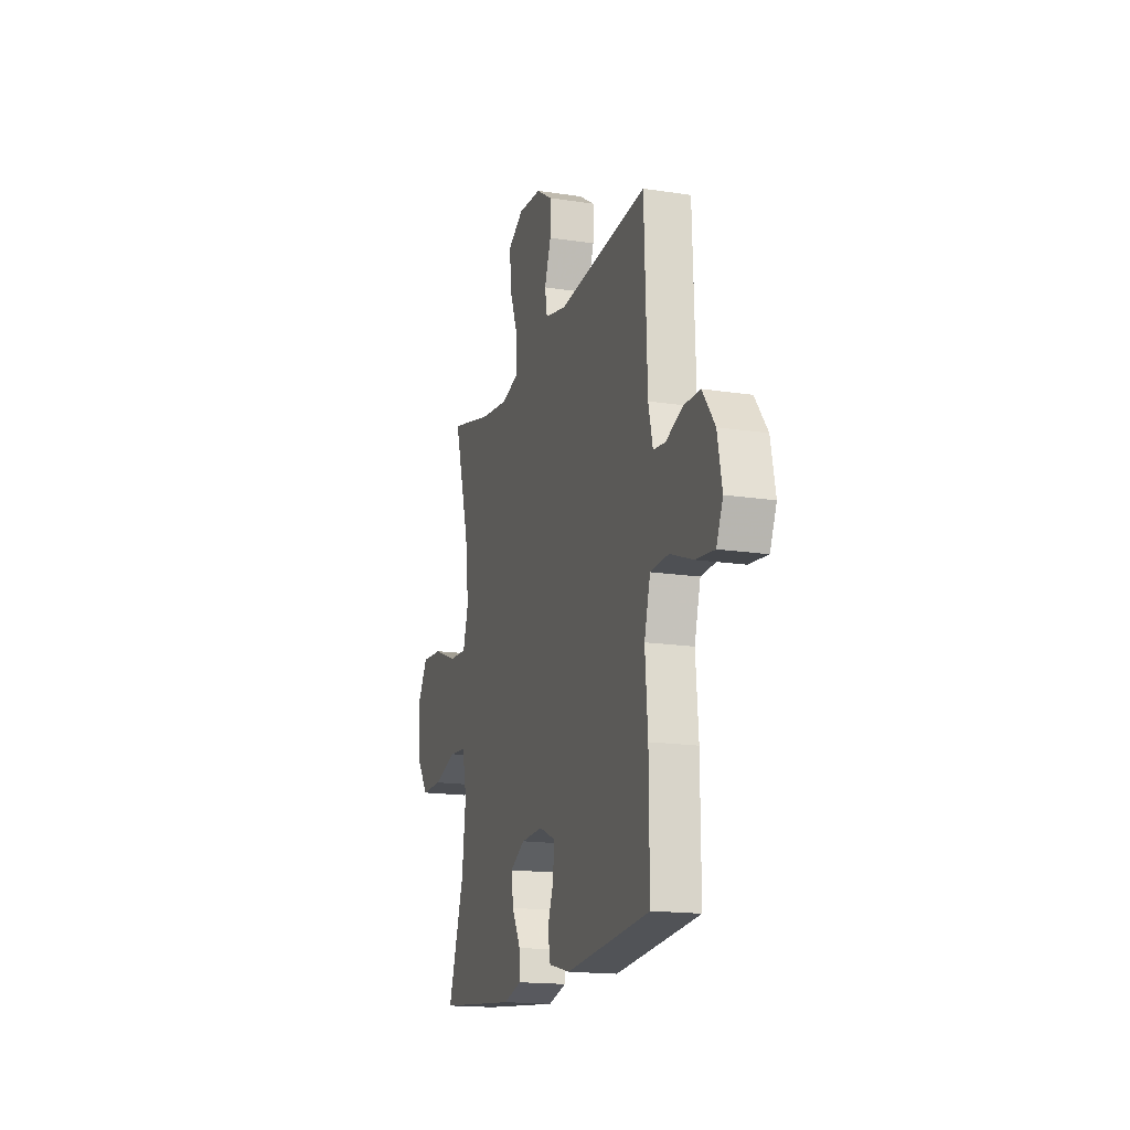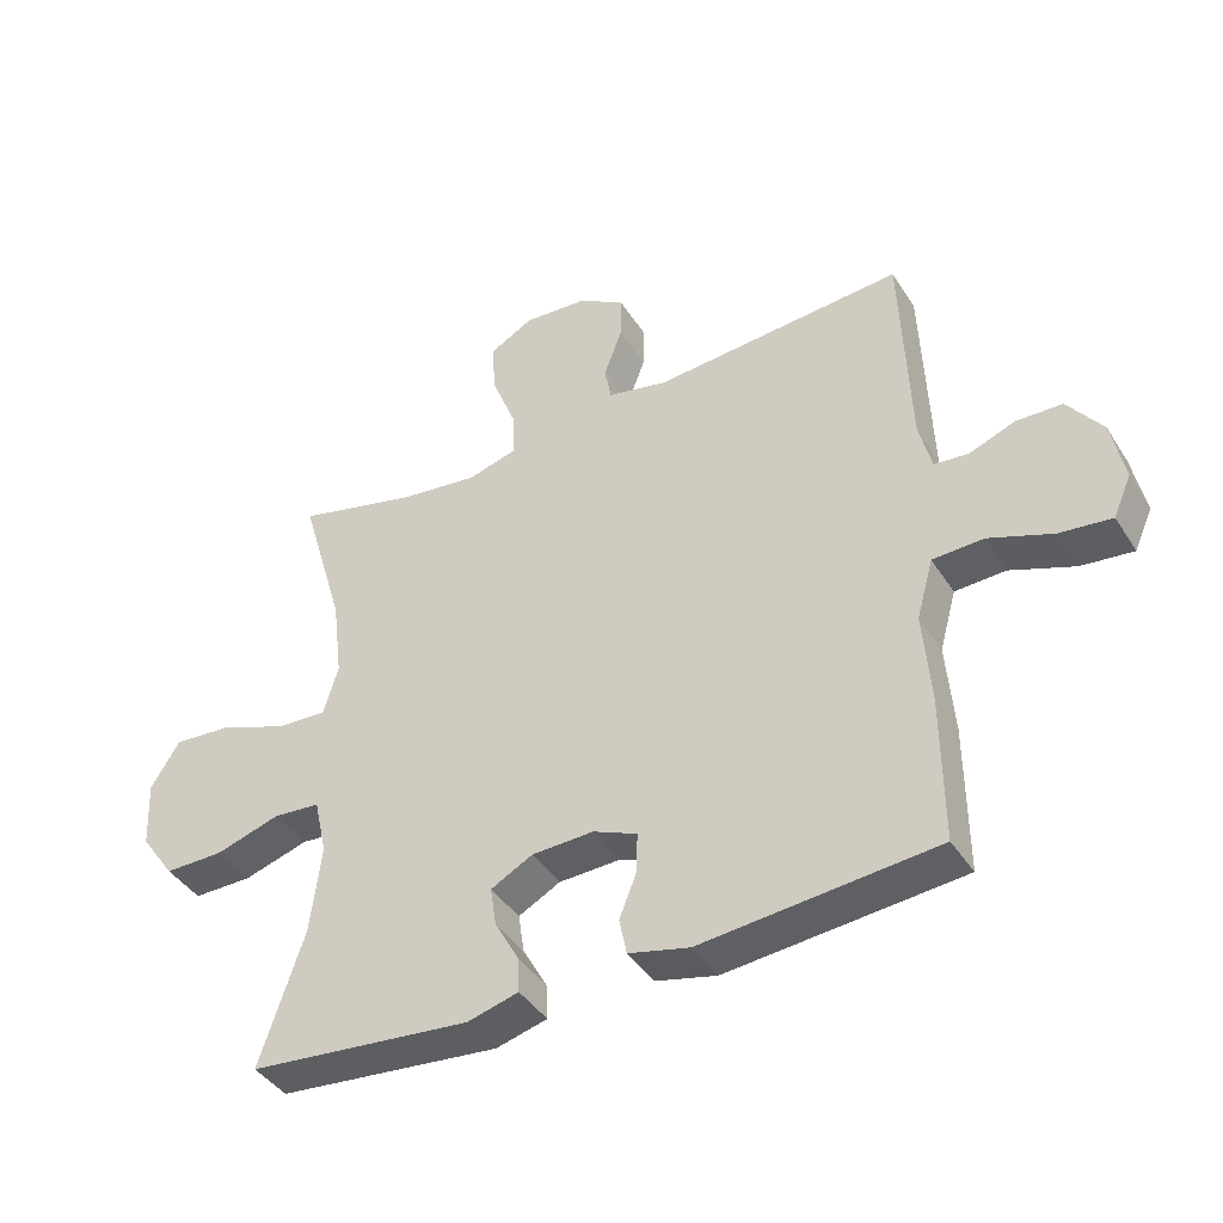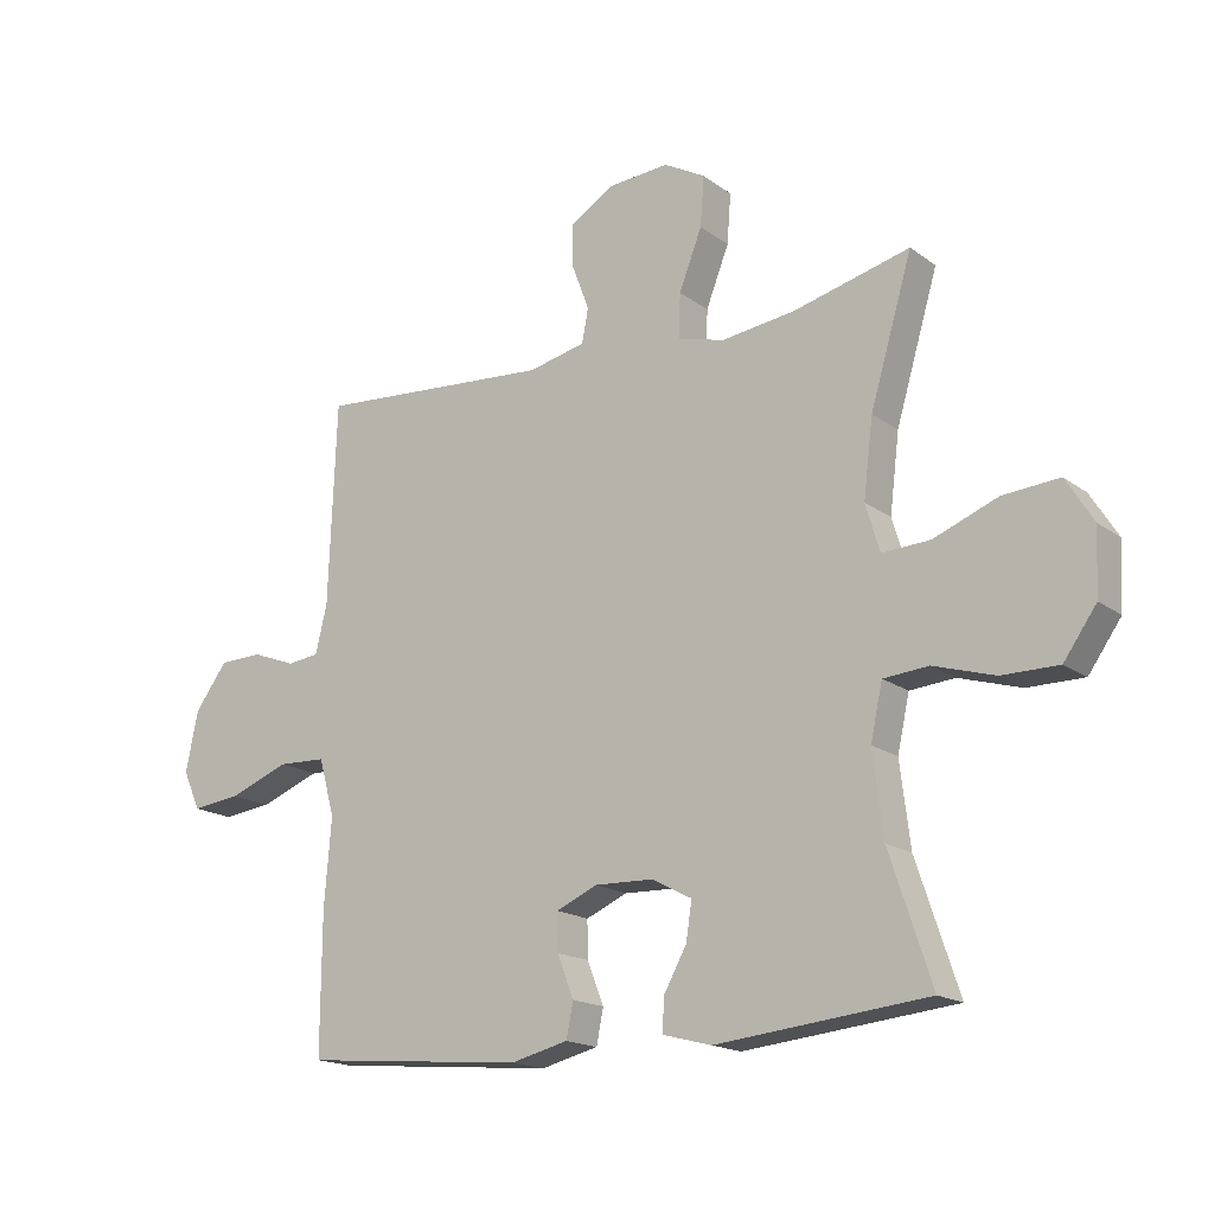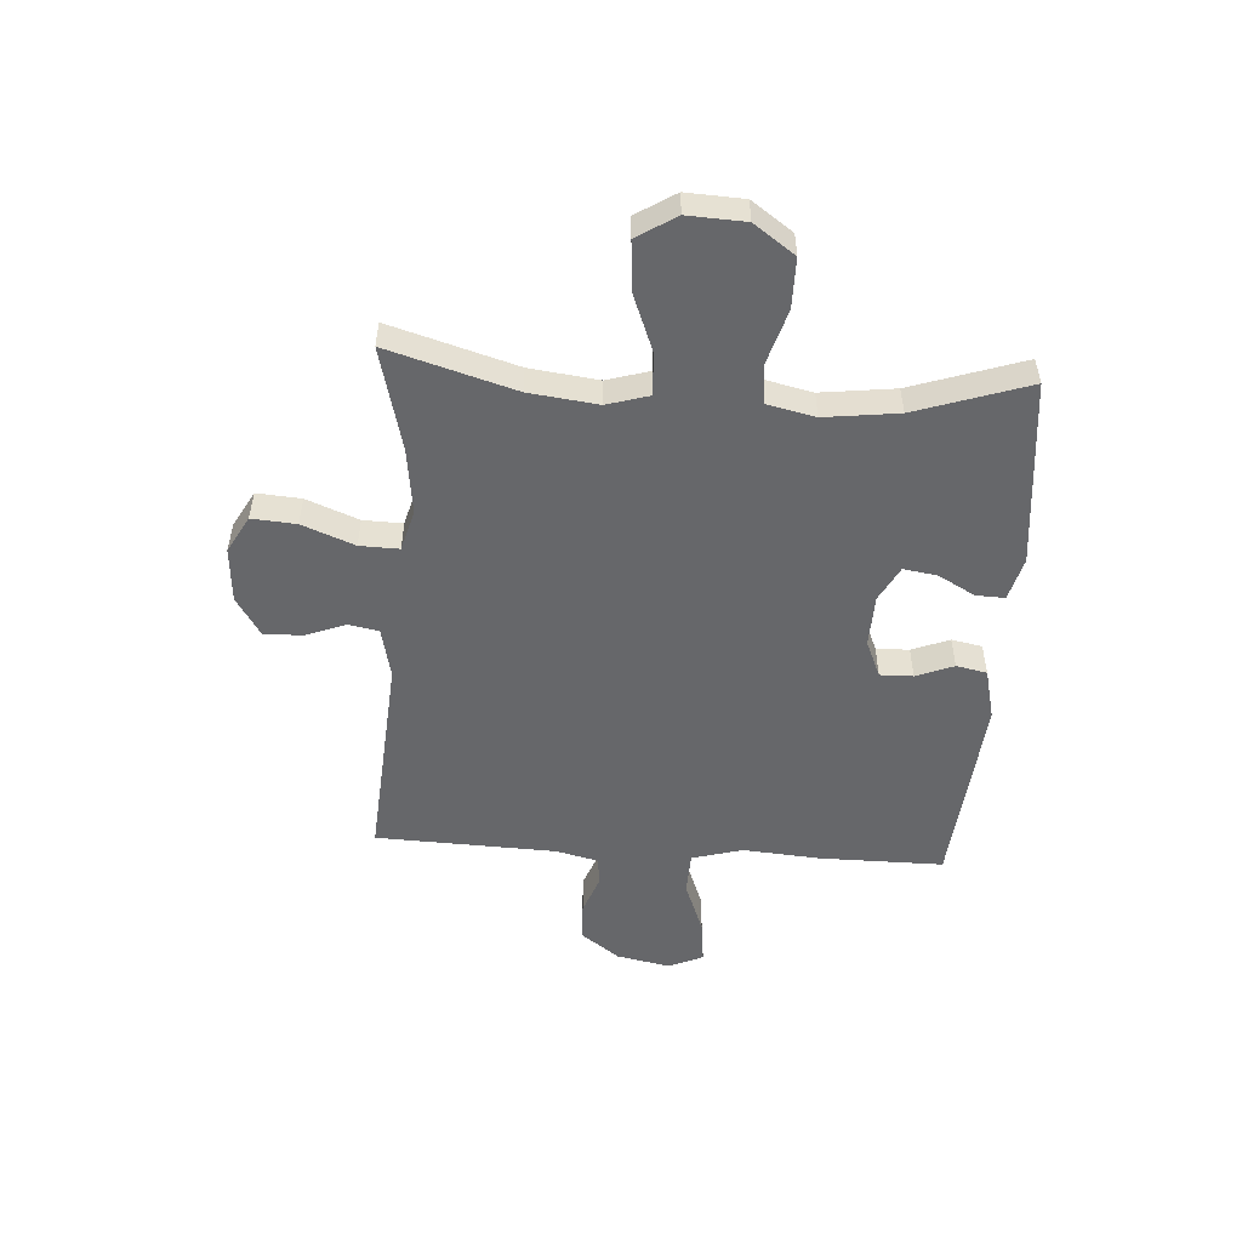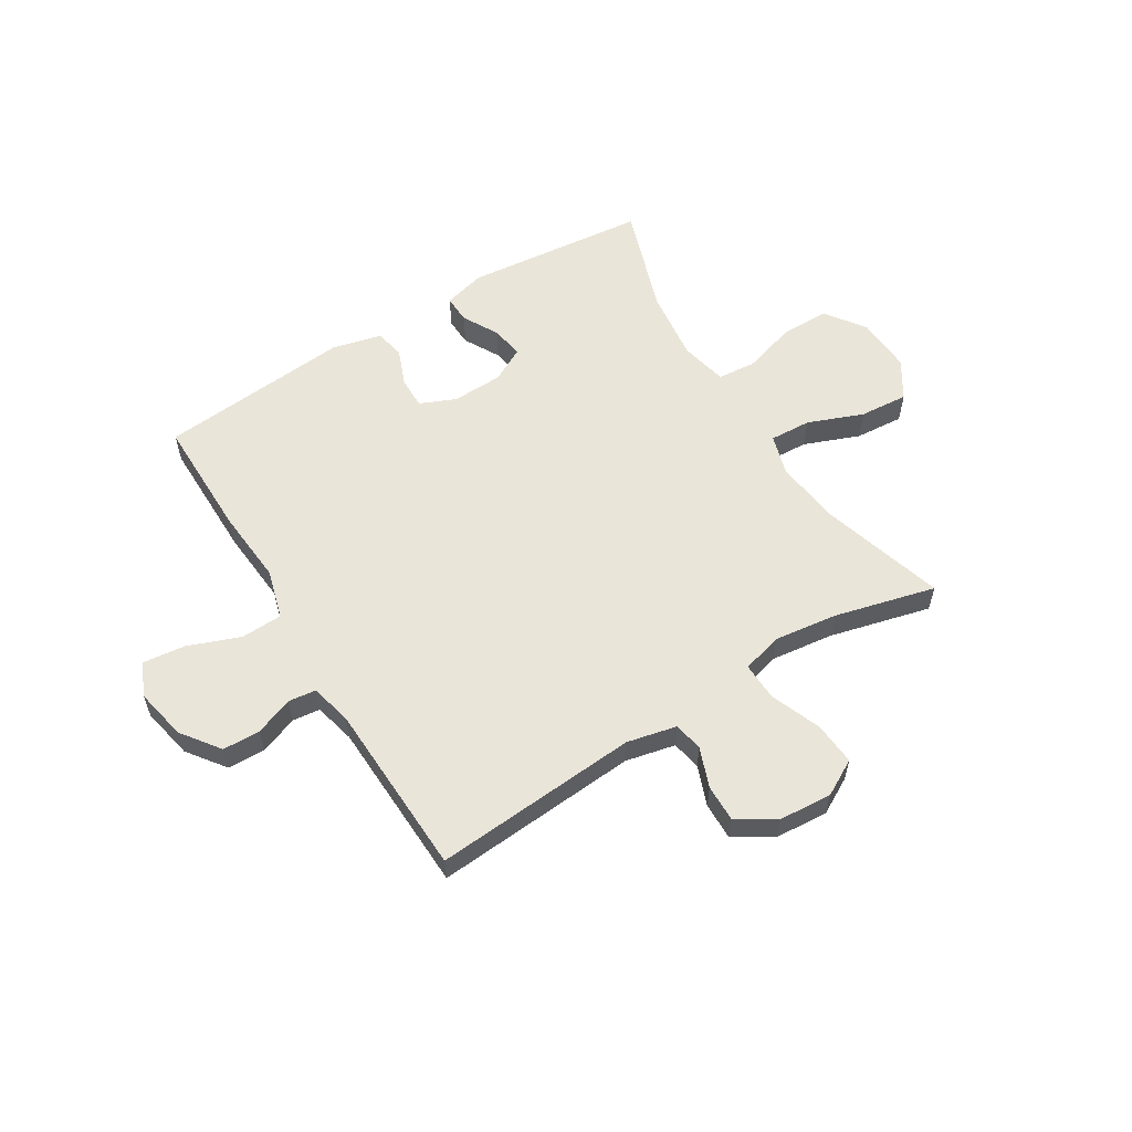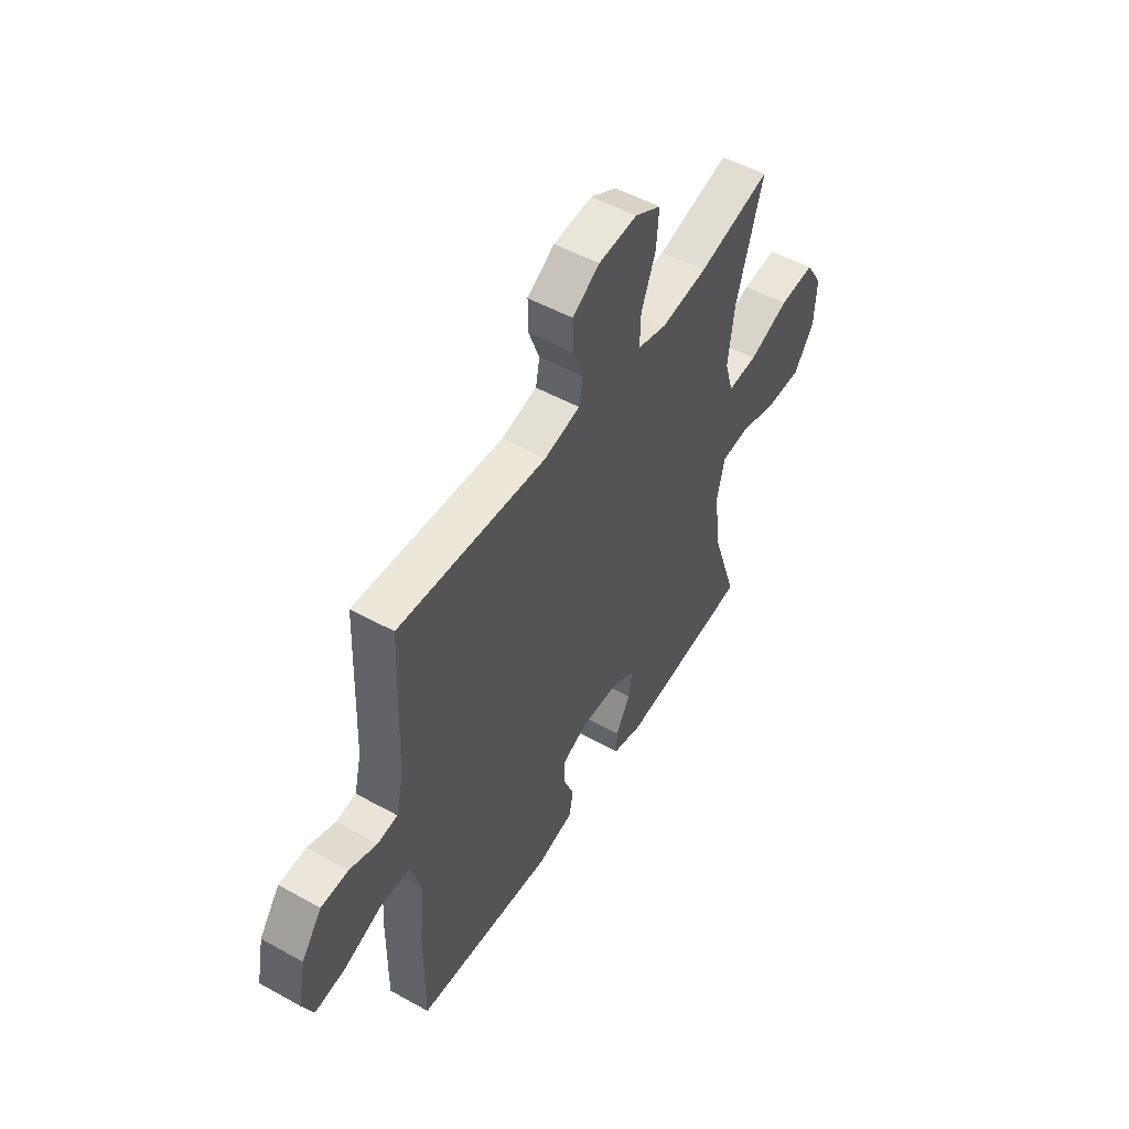
<metadata>
{"format":"obj","ext":"obj","renderer":"f3d","projection":"perspective","resolution":1024,"background":"white","views":[{"elev":-16.9,"azim":-107.1,"up":"+Z"},{"elev":-41.5,"azim":-150.1,"up":"+Z"},{"elev":-17.2,"azim":35.3,"up":"+Z"},{"elev":-52.1,"azim":86.3,"up":"+Y"},{"elev":58.0,"azim":-31.6,"up":"+Y"},{"elev":51.4,"azim":-58.9,"up":"+Z"}]}
</metadata>
<code>
v 0.5 0.07 -0.5
v 0.17 0.07 -0.534
v 0.094 0.07 -0.514
v 0.096 0.07 -0.463
v 0.132 0.07 -0.398
v 0.141 0.07 -0.339
v 0.079 0.07 -0.306
v -0.013 0.07 -0.303
v -0.078 0.07 -0.331
v -0.077 0.07 -0.389
v -0.051 0.07 -0.455
v -0.062 0.07 -0.509
v -0.152 0.07 -0.531
v -0.5 0.07 -0.5
v -0.499 0.07 -0.281
v -0.488 0.07 -0.145
v -0.513 0.07 -0.056
v -0.588 0.07 -0.053
v -0.683 0.07 -0.089
v -0.76 0.07 -0.098
v -0.787 0.07 -0.037
v -0.768 0.07 0.057
v -0.717 0.07 0.126
v -0.649 0.07 0.128
v -0.58 0.07 0.102
v -0.53 0.07 0.108
v -0.512 0.07 0.183
v -0.5 0.07 0.5
v -0.129 0.07 0.472
v -0.039 0.07 0.492
v -0.029 0.07 0.545
v -0.056 0.07 0.617
v -0.057 0.07 0.684
v 0.011 0.07 0.727
v 0.108 0.07 0.734
v 0.173 0.07 0.698
v 0.167 0.07 0.62
v 0.131 0.07 0.528
v 0.129 0.07 0.459
v 0.202 0.07 0.439
v 0.318 0.07 0.454
v 0.5 0.07 0.5
v 0.434 0.07 0.277
v 0.419 0.07 0.156
v 0.441 0.07 0.082
v 0.516 0.07 0.086
v 0.616 0.07 0.125
v 0.704 0.07 0.132
v 0.747 0.07 0.063
v 0.742 0.07 -0.038
v 0.691 0.07 -0.11
v 0.603 0.07 -0.11
v 0.507 0.07 -0.081
v 0.437 0.07 -0.087
v 0.418 0.07 -0.172
v 0.434 0.07 -0.302
v 0.5 0 -0.5
v 0.17 0 -0.534
v 0.094 0 -0.514
v 0.096 0 -0.463
v 0.132 0 -0.398
v 0.141 0 -0.339
v 0.079 0 -0.306
v -0.013 0 -0.303
v -0.078 0 -0.331
v -0.077 0 -0.389
v -0.051 0 -0.455
v -0.062 0 -0.509
v -0.152 0 -0.531
v -0.5 0 -0.5
v -0.499 0 -0.281
v -0.488 0 -0.145
v -0.513 0 -0.056
v -0.588 0 -0.053
v -0.683 0 -0.089
v -0.76 0 -0.098
v -0.787 0 -0.037
v -0.768 0 0.057
v -0.717 0 0.126
v -0.649 0 0.128
v -0.58 0 0.102
v -0.53 0 0.108
v -0.512 0 0.183
v -0.5 0 0.5
v -0.129 0 0.472
v -0.039 0 0.492
v -0.029 0 0.545
v -0.056 0 0.617
v -0.057 0 0.684
v 0.011 0 0.727
v 0.108 0 0.734
v 0.173 0 0.698
v 0.167 0 0.62
v 0.131 0 0.528
v 0.129 0 0.459
v 0.202 0 0.439
v 0.318 0 0.454
v 0.5 0 0.5
v 0.434 0 0.277
v 0.419 0 0.156
v 0.441 0 0.082
v 0.516 0 0.086
v 0.616 0 0.125
v 0.704 0 0.132
v 0.747 0 0.063
v 0.742 0 -0.038
v 0.691 0 -0.11
v 0.603 0 -0.11
v 0.507 0 -0.081
v 0.437 0 -0.087
v 0.418 0 -0.172
v 0.434 0 -0.302
f 51 52 53
f 50 51 53
f 49 50 53
f 48 49 53
f 47 48 53
f 46 47 53
f 45 46 53 54
f 44 45 54 55
f 41 42 43
f 40 41 43 44
f 39 40 44 55
f 36 37 38
f 35 36 38
f 34 35 38
f 33 34 38
f 32 33 38
f 31 32 38
f 30 31 38 39
f 39 55 56
f 30 39 56
f 29 30 56
f 23 24 25
f 22 23 25
f 21 22 25
f 20 21 25
f 19 20 25
f 18 19 25
f 17 18 25 26
f 16 17 26 27
f 14 15 16
f 13 14 16
f 12 13 16
f 11 12 16
f 10 11 16
f 27 28 29
f 16 27 29
f 10 16 29
f 9 10 29
f 3 4 5
f 2 3 5
f 1 2 5
f 56 1 5
f 56 5 6
f 29 56 6 7
f 8 9 29
f 7 8 29
f 109 108 107
f 109 107 106
f 109 106 105
f 109 105 104
f 109 104 103
f 109 103 102
f 110 109 102 101
f 111 110 101 100
f 99 98 97
f 100 99 97 96
f 111 100 96 95
f 94 93 92
f 94 92 91
f 94 91 90
f 94 90 89
f 94 89 88
f 94 88 87
f 95 94 87 86
f 112 111 95
f 112 95 86
f 112 86 85
f 81 80 79
f 81 79 78
f 81 78 77
f 81 77 76
f 81 76 75
f 81 75 74
f 82 81 74 73
f 83 82 73 72
f 72 71 70
f 72 70 69
f 72 69 68
f 72 68 67
f 72 67 66
f 85 84 83
f 85 83 72
f 85 72 66
f 85 66 65
f 61 60 59
f 61 59 58
f 61 58 57
f 61 57 112
f 62 61 112
f 63 62 112 85
f 85 65 64
f 85 64 63
f 1 57 58 2
f 2 58 59 3
f 3 59 60 4
f 4 60 61 5
f 5 61 62 6
f 6 62 63 7
f 7 63 64 8
f 8 64 65 9
f 9 65 66 10
f 10 66 67 11
f 11 67 68 12
f 12 68 69 13
f 13 69 70 14
f 14 70 71 15
f 15 71 72 16
f 16 72 73 17
f 17 73 74 18
f 18 74 75 19
f 19 75 76 20
f 20 76 77 21
f 21 77 78 22
f 22 78 79 23
f 23 79 80 24
f 24 80 81 25
f 25 81 82 26
f 26 82 83 27
f 27 83 84 28
f 28 84 85 29
f 29 85 86 30
f 30 86 87 31
f 31 87 88 32
f 32 88 89 33
f 33 89 90 34
f 34 90 91 35
f 35 91 92 36
f 36 92 93 37
f 37 93 94 38
f 38 94 95 39
f 39 95 96 40
f 40 96 97 41
f 41 97 98 42
f 42 98 99 43
f 43 99 100 44
f 44 100 101 45
f 45 101 102 46
f 46 102 103 47
f 47 103 104 48
f 48 104 105 49
f 49 105 106 50
f 50 106 107 51
f 51 107 108 52
f 52 108 109 53
f 53 109 110 54
f 54 110 111 55
f 55 111 112 56
f 56 112 57 1

</code>
